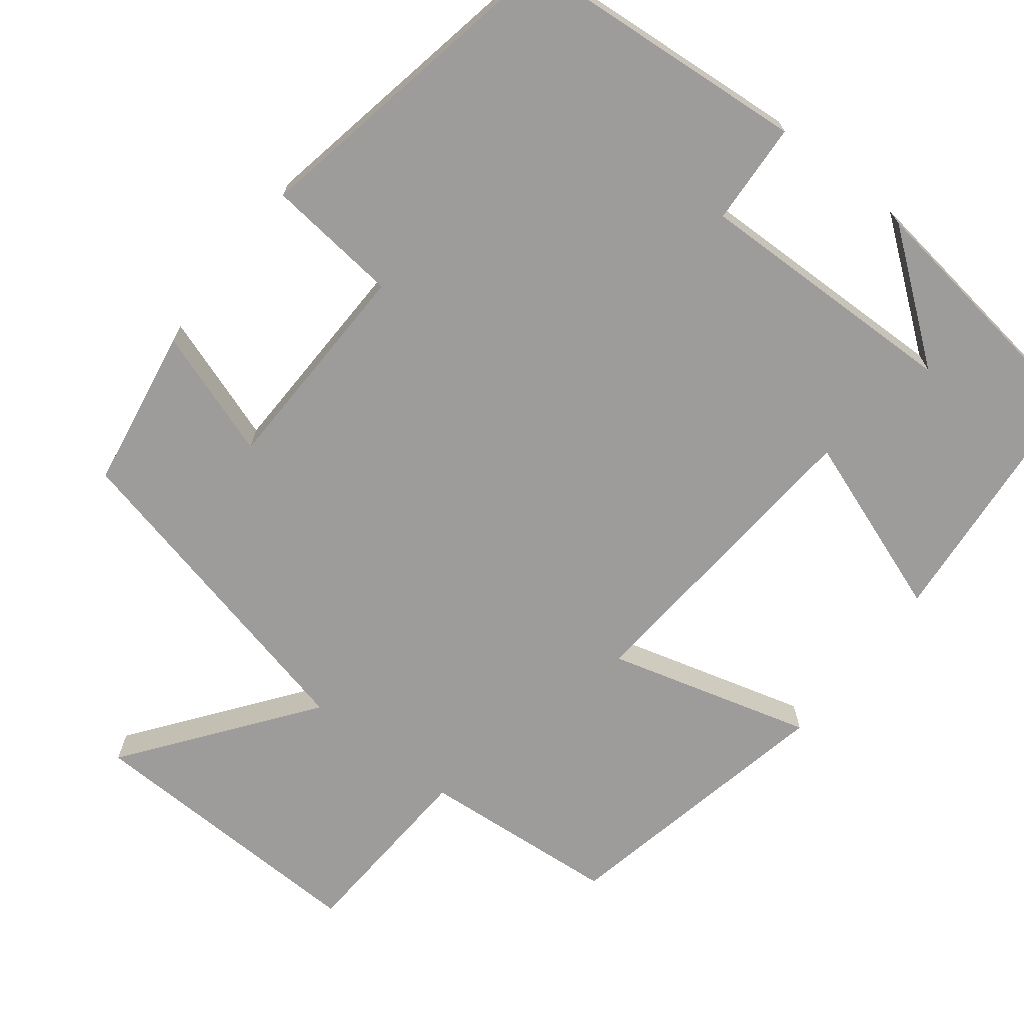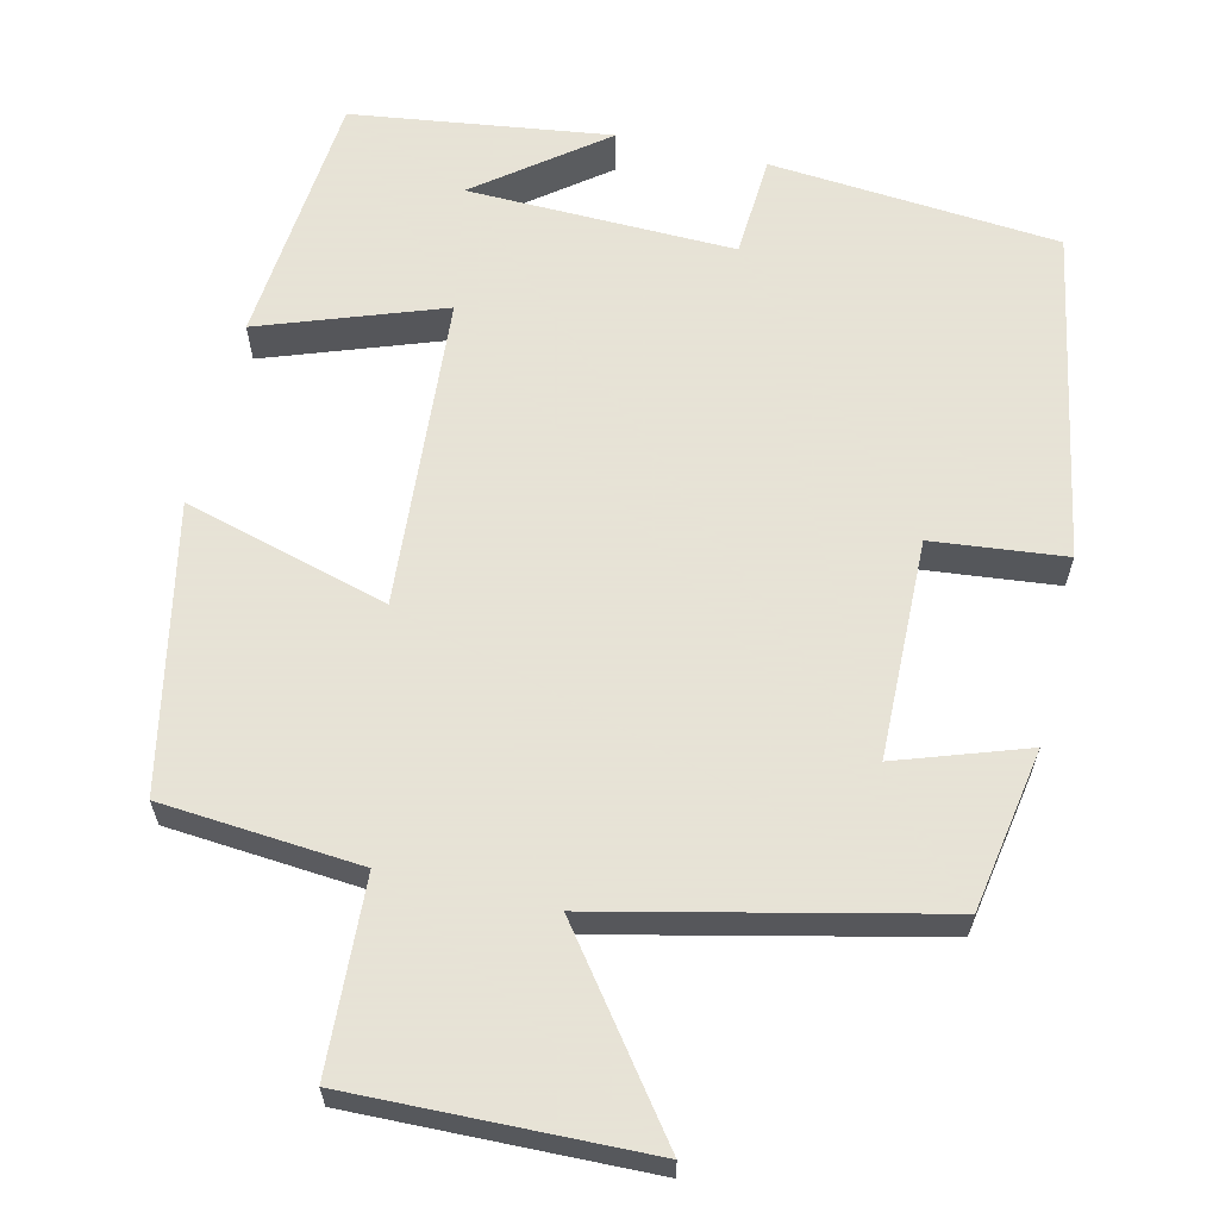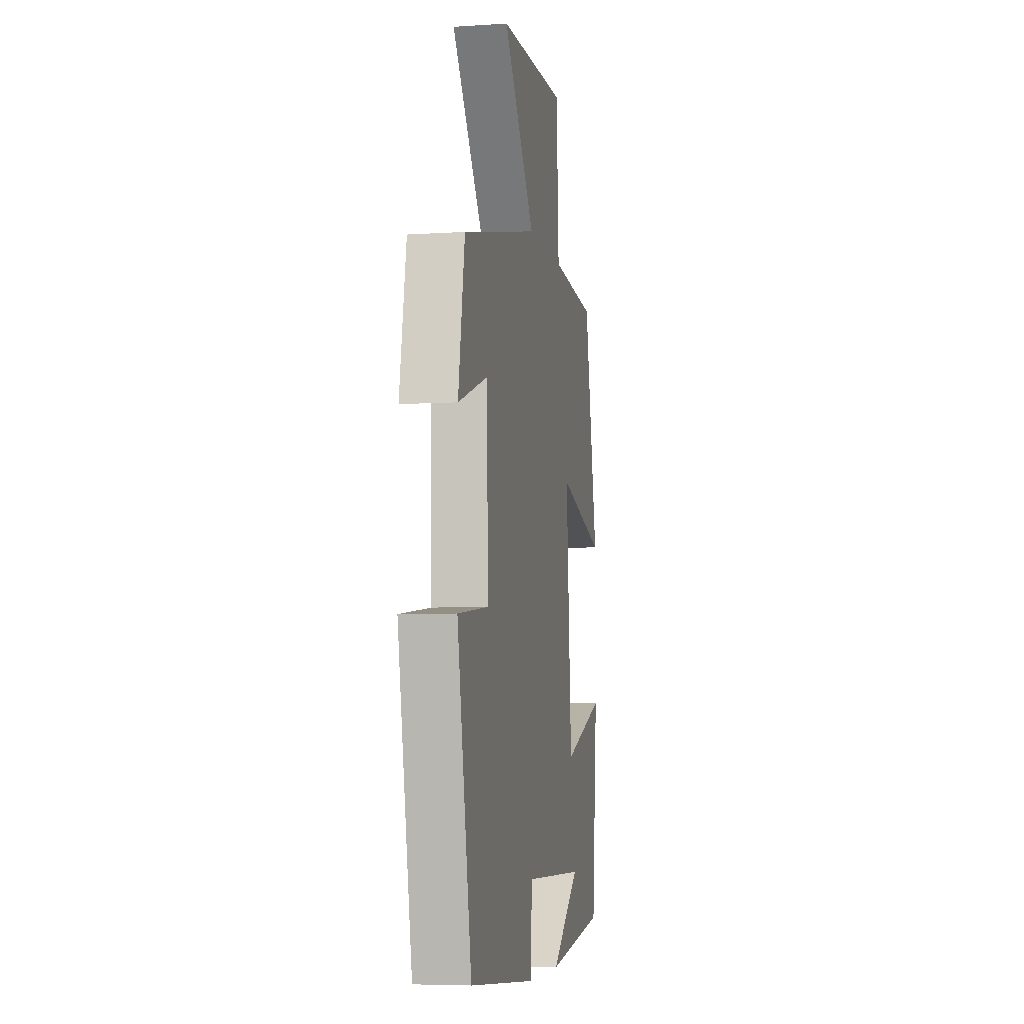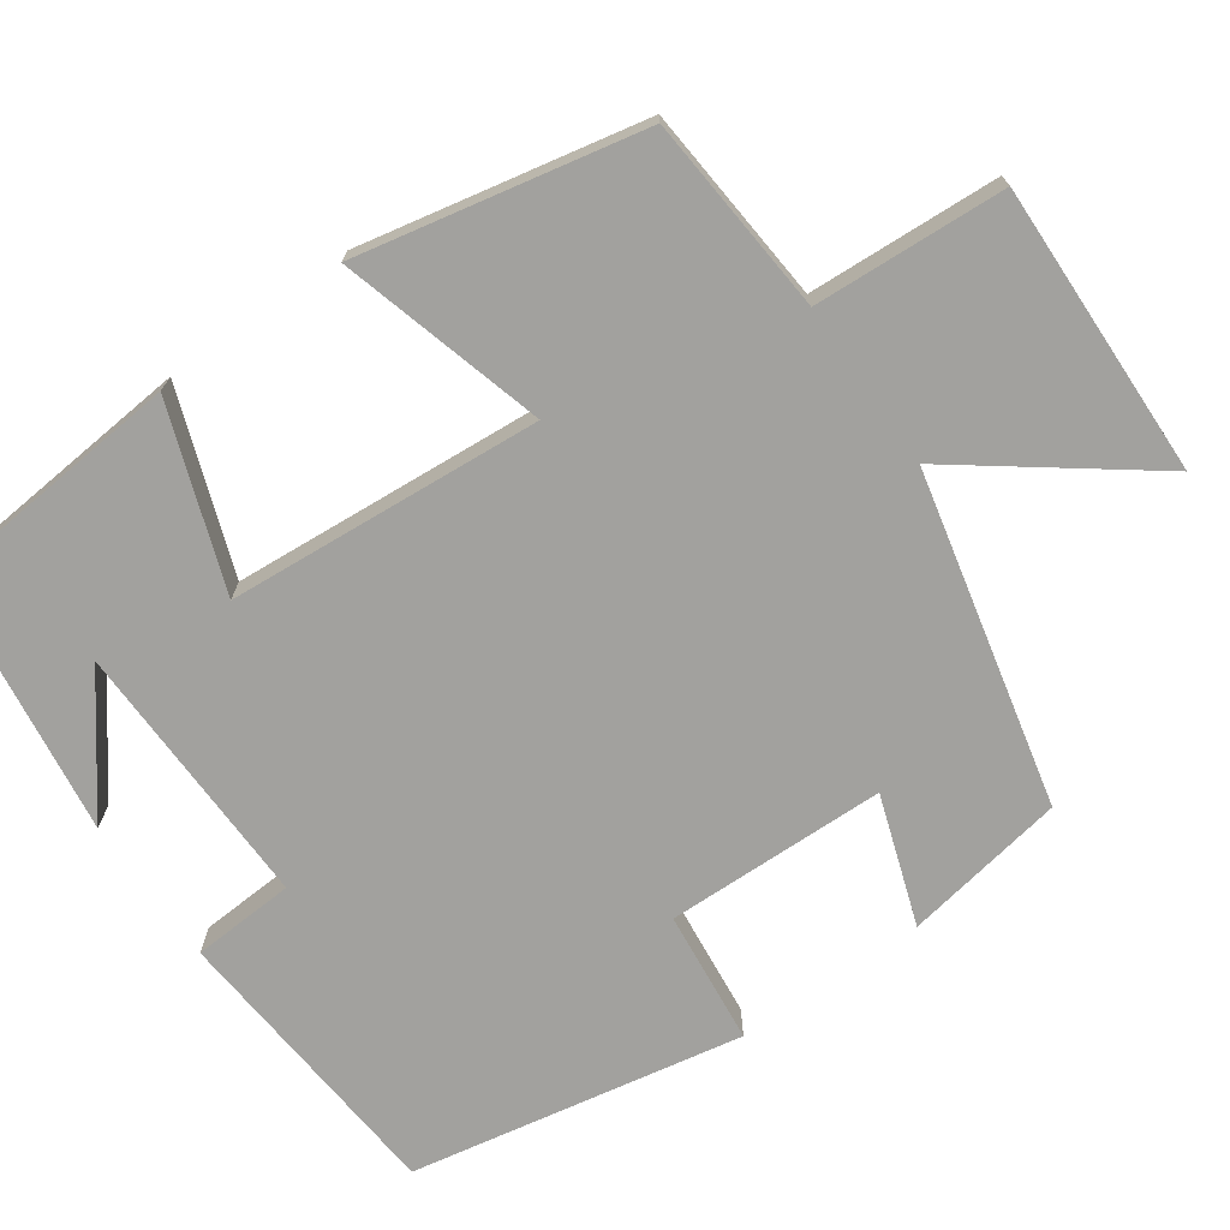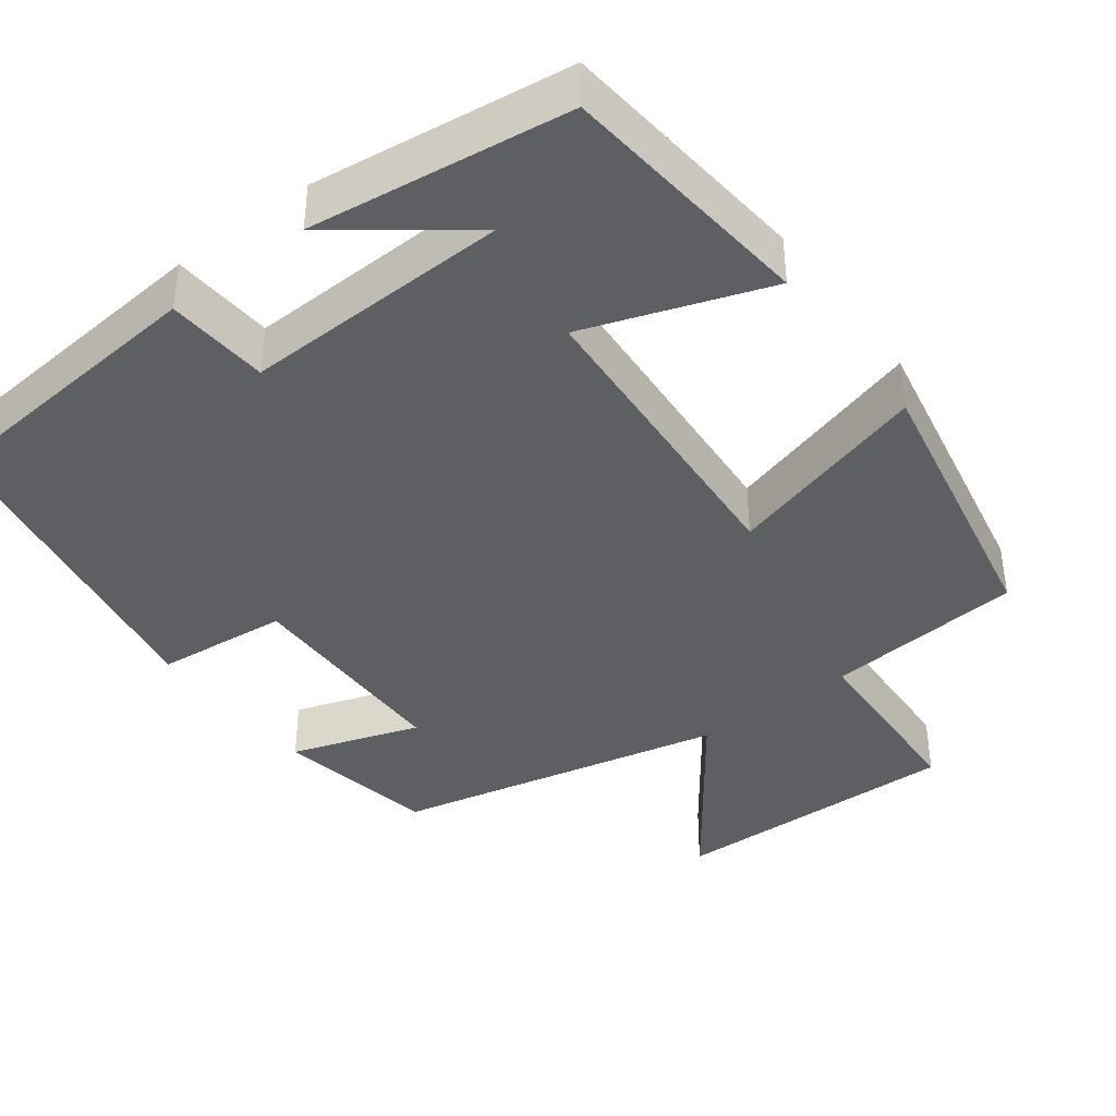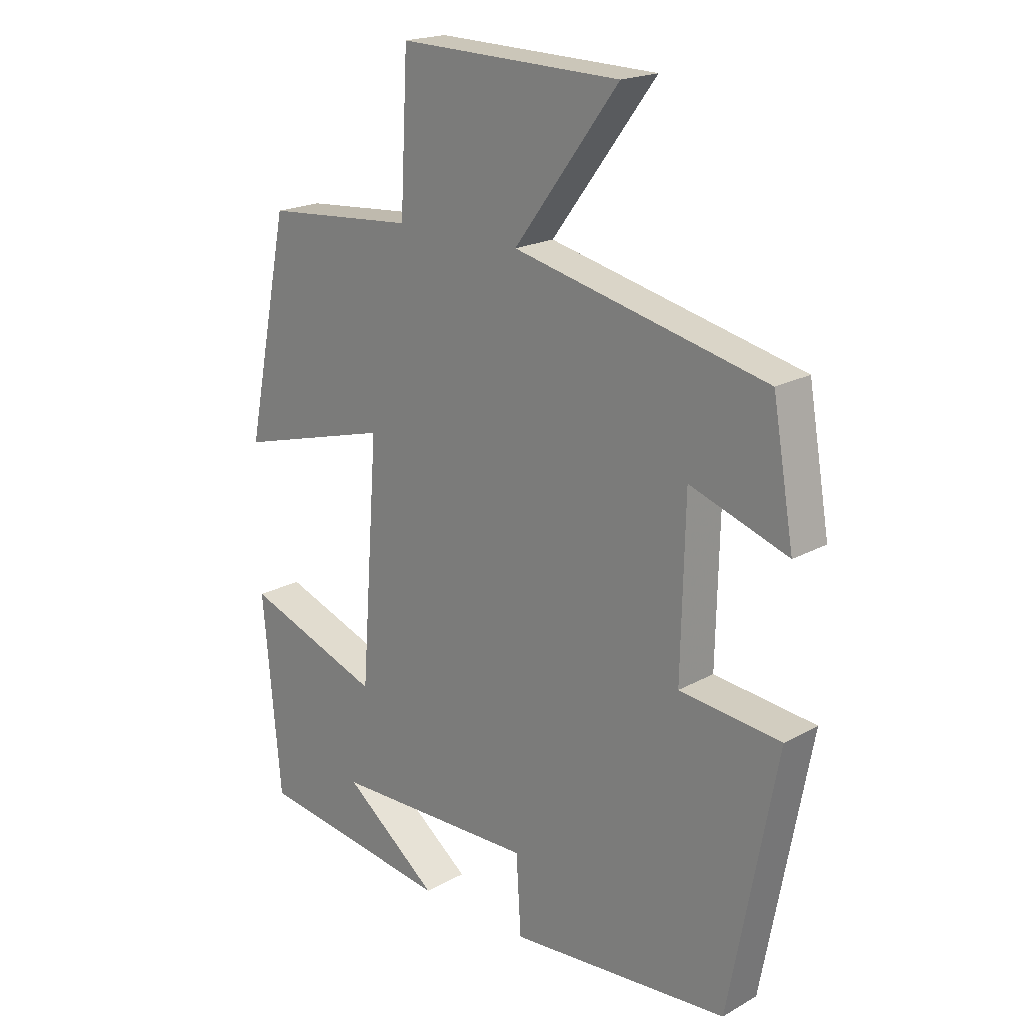
<metadata>
{"format":"obj","ext":"obj","renderer":"f3d","projection":"perspective","resolution":1024,"background":"white","views":[{"elev":-70.0,"azim":142.0,"up":"+Y"},{"elev":62.8,"azim":13.3,"up":"+Y"},{"elev":-6.0,"azim":101.1,"up":"+Z"},{"elev":-72.0,"azim":-54.9,"up":"+Y"},{"elev":-40.0,"azim":-142.6,"up":"+Y"},{"elev":19.7,"azim":44.2,"up":"+Z"}]}
</metadata>
<code>
v 0.464 0.07 0.403
v 0.5 0.07 0.196
v 0.336 0.07 0.252
v 0.33 0.07 -0.028
v 0.5 0.07 -0.046
v 0.421 0.07 -0.469
v 0.051 0.07 -0.5
v 0.043 0.07 -0.369
v -0.299 0.07 -0.377
v -0.139 0.07 -0.5
v -0.47 0.07 -0.455
v -0.5 0.07 -0.127
v -0.268 0.07 -0.21
v -0.238 0.07 0.19
v -0.5 0.07 0.117
v -0.426 0.07 0.479
v -0.172 0.07 0.5
v -0.159 0.07 0.744
v 0.215 0.07 0.734
v 0.04 0.07 0.5
v 0.464 0 0.403
v 0.5 0 0.196
v 0.336 0 0.252
v 0.33 0 -0.028
v 0.5 0 -0.046
v 0.421 0 -0.469
v 0.051 0 -0.5
v 0.043 0 -0.369
v -0.299 0 -0.377
v -0.139 0 -0.5
v -0.47 0 -0.455
v -0.5 0 -0.127
v -0.268 0 -0.21
v -0.238 0 0.19
v -0.5 0 0.117
v -0.426 0 0.479
v -0.172 0 0.5
v -0.159 0 0.744
v 0.215 0 0.734
v 0.04 0 0.5
f 17 18 19 20
f 17 20 1
f 16 17 1
f 15 16 1
f 14 15 1
f 13 14 1
f 11 12 13
f 9 10 11
f 9 11 13 1
f 6 7 8
f 5 6 8
f 4 5 8
f 3 4 8 9
f 1 2 3
f 1 3 9
f 40 39 38 37
f 21 40 37
f 21 37 36
f 21 36 35
f 21 35 34
f 21 34 33
f 33 32 31
f 31 30 29
f 21 33 31 29
f 28 27 26
f 28 26 25
f 28 25 24
f 29 28 24 23
f 23 22 21
f 29 23 21
f 1 21 22 2
f 2 22 23 3
f 3 23 24 4
f 4 24 25 5
f 5 25 26 6
f 6 26 27 7
f 7 27 28 8
f 8 28 29 9
f 9 29 30 10
f 10 30 31 11
f 11 31 32 12
f 12 32 33 13
f 13 33 34 14
f 14 34 35 15
f 15 35 36 16
f 16 36 37 17
f 17 37 38 18
f 18 38 39 19
f 19 39 40 20
f 20 40 21 1

</code>
